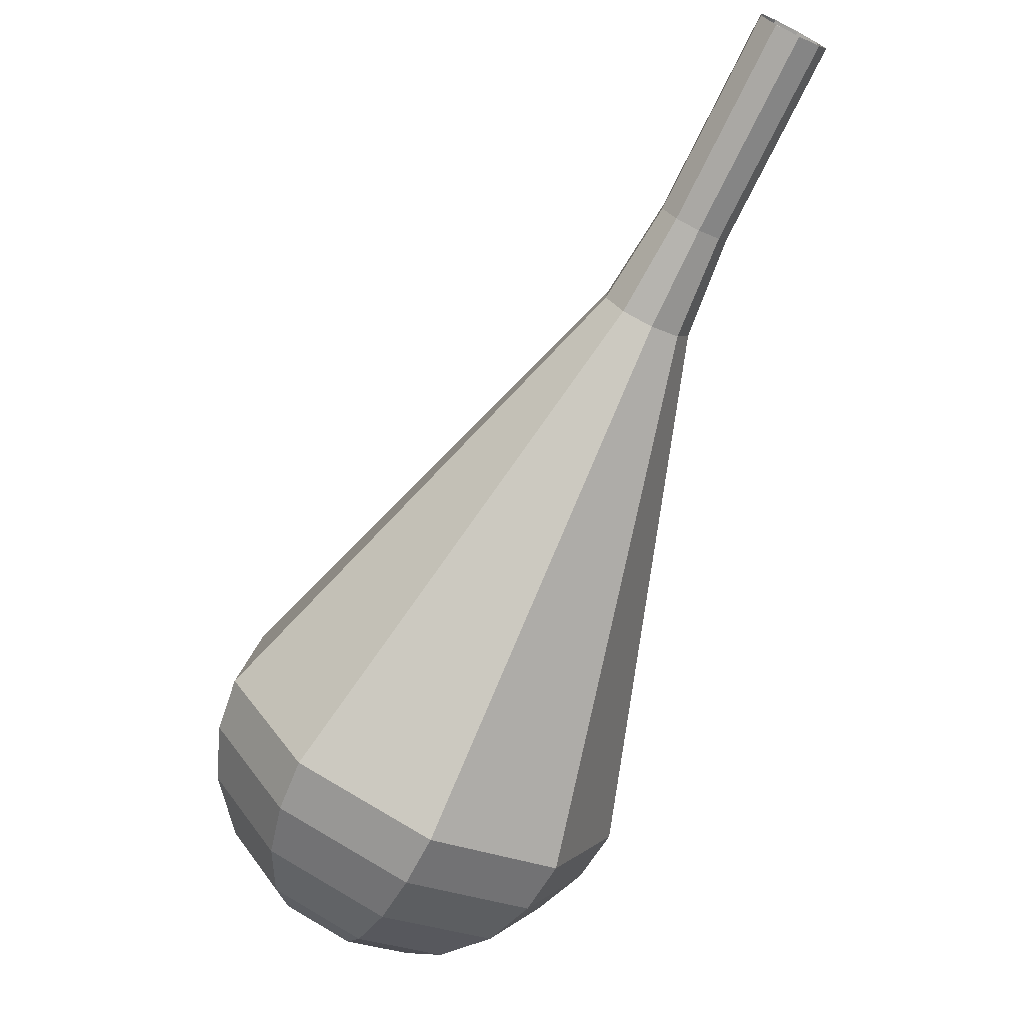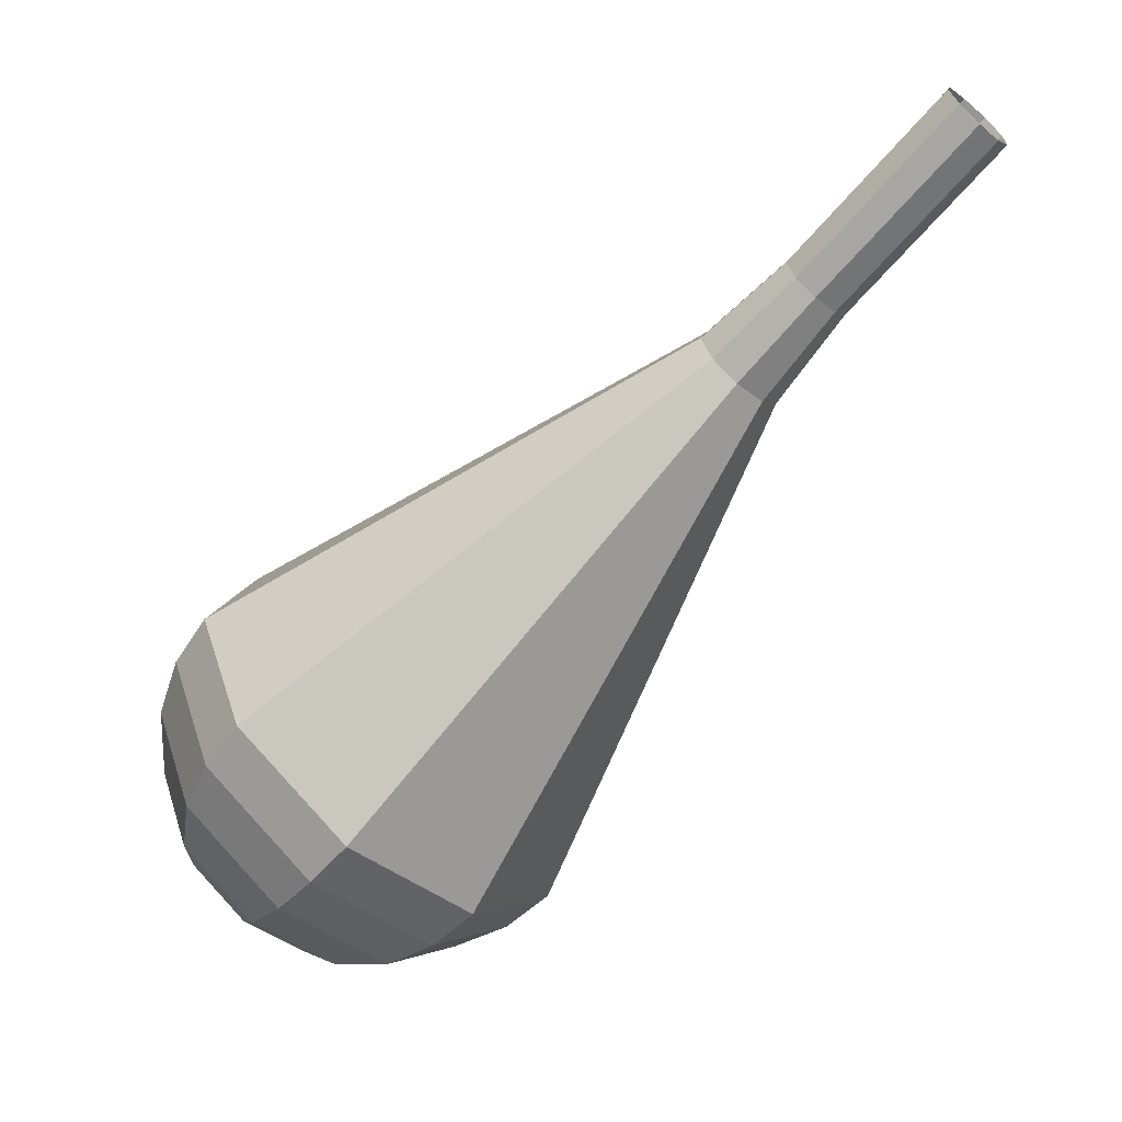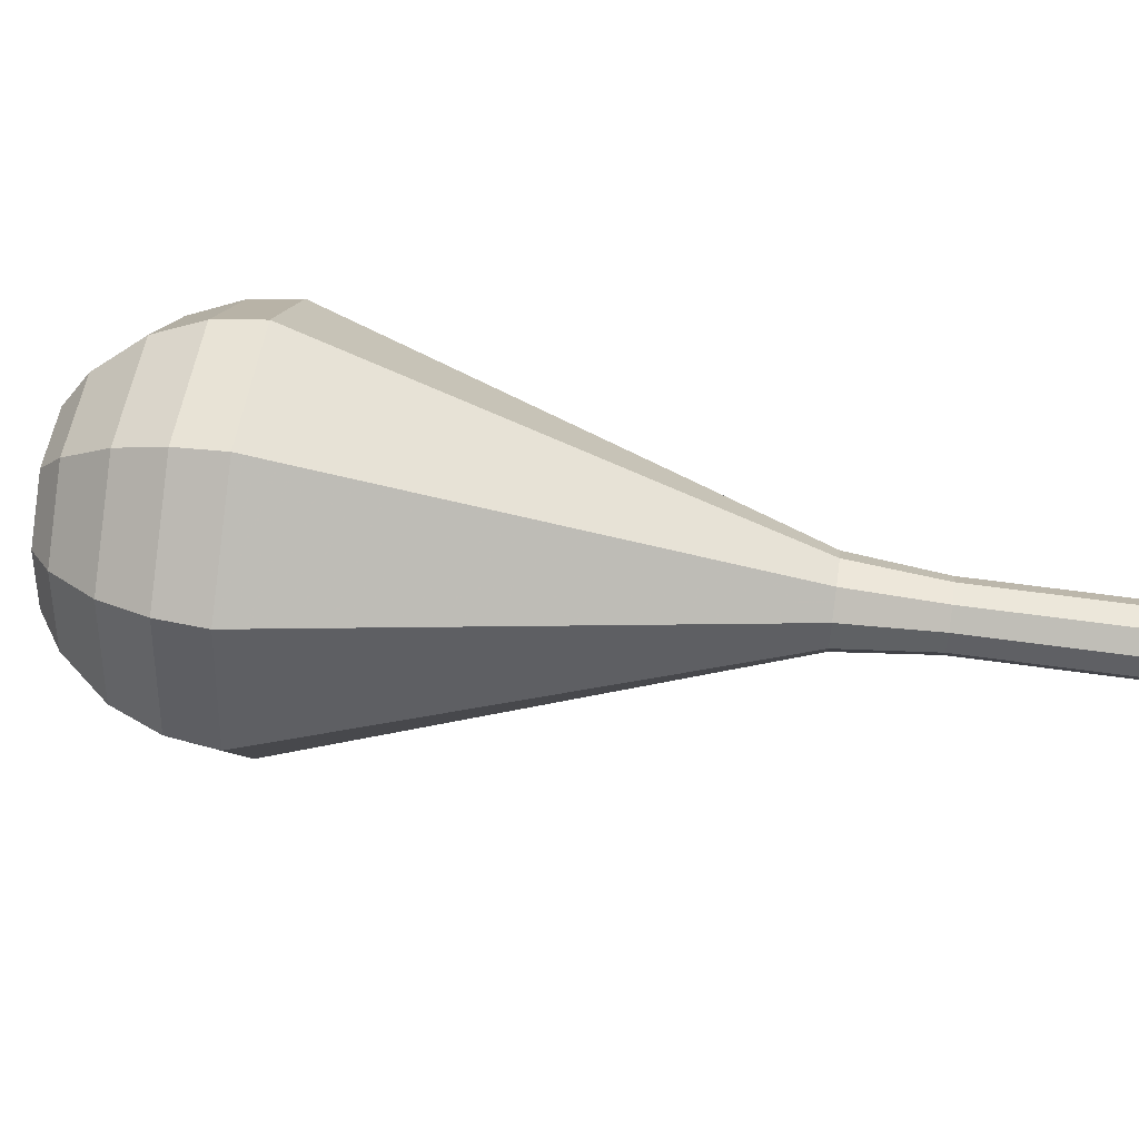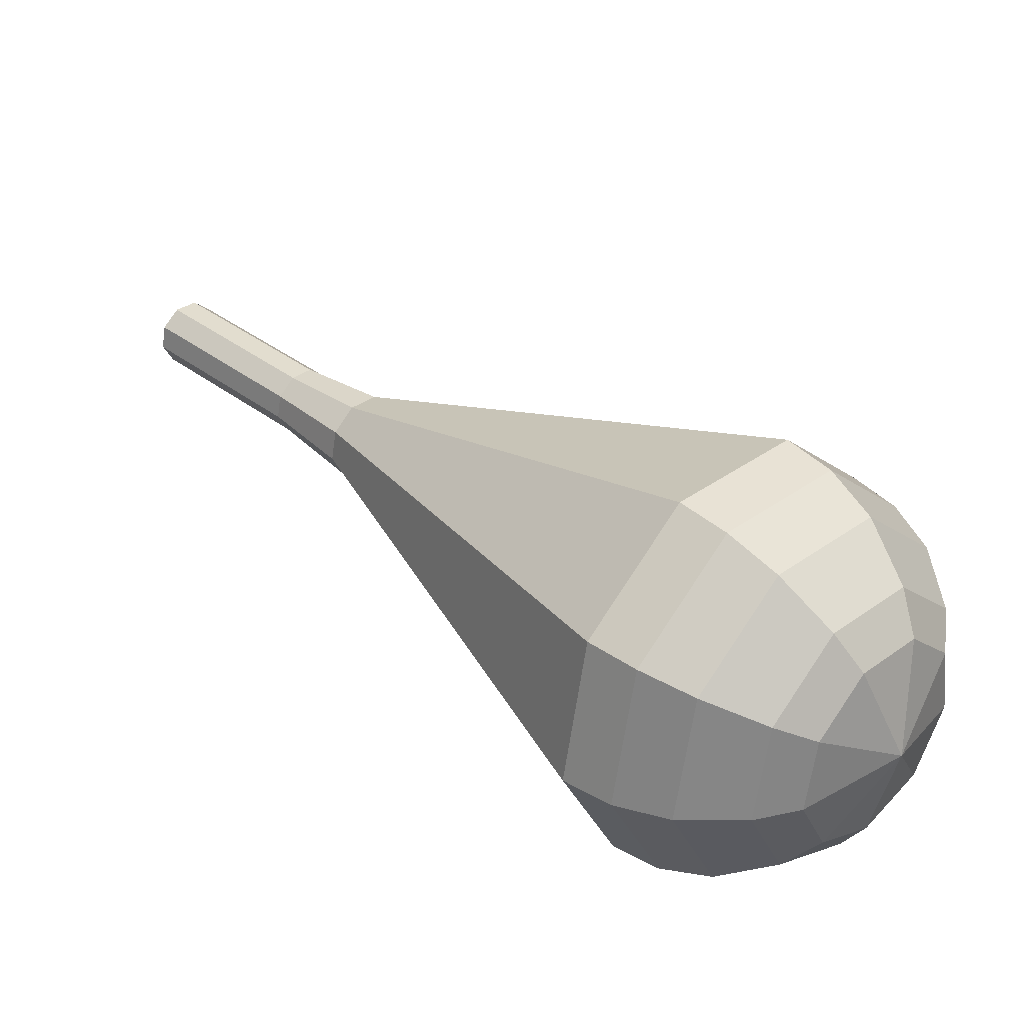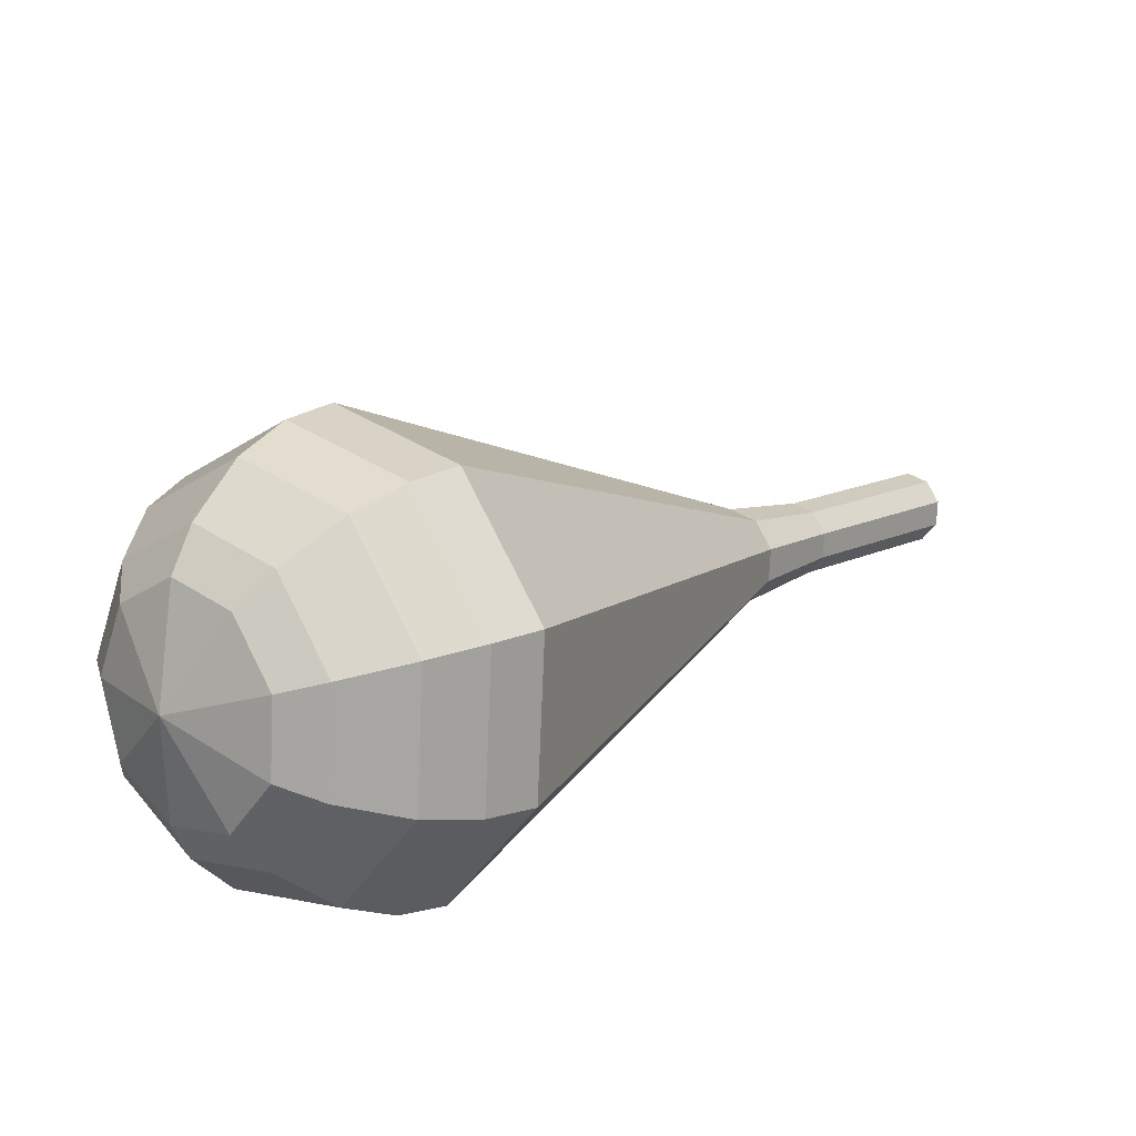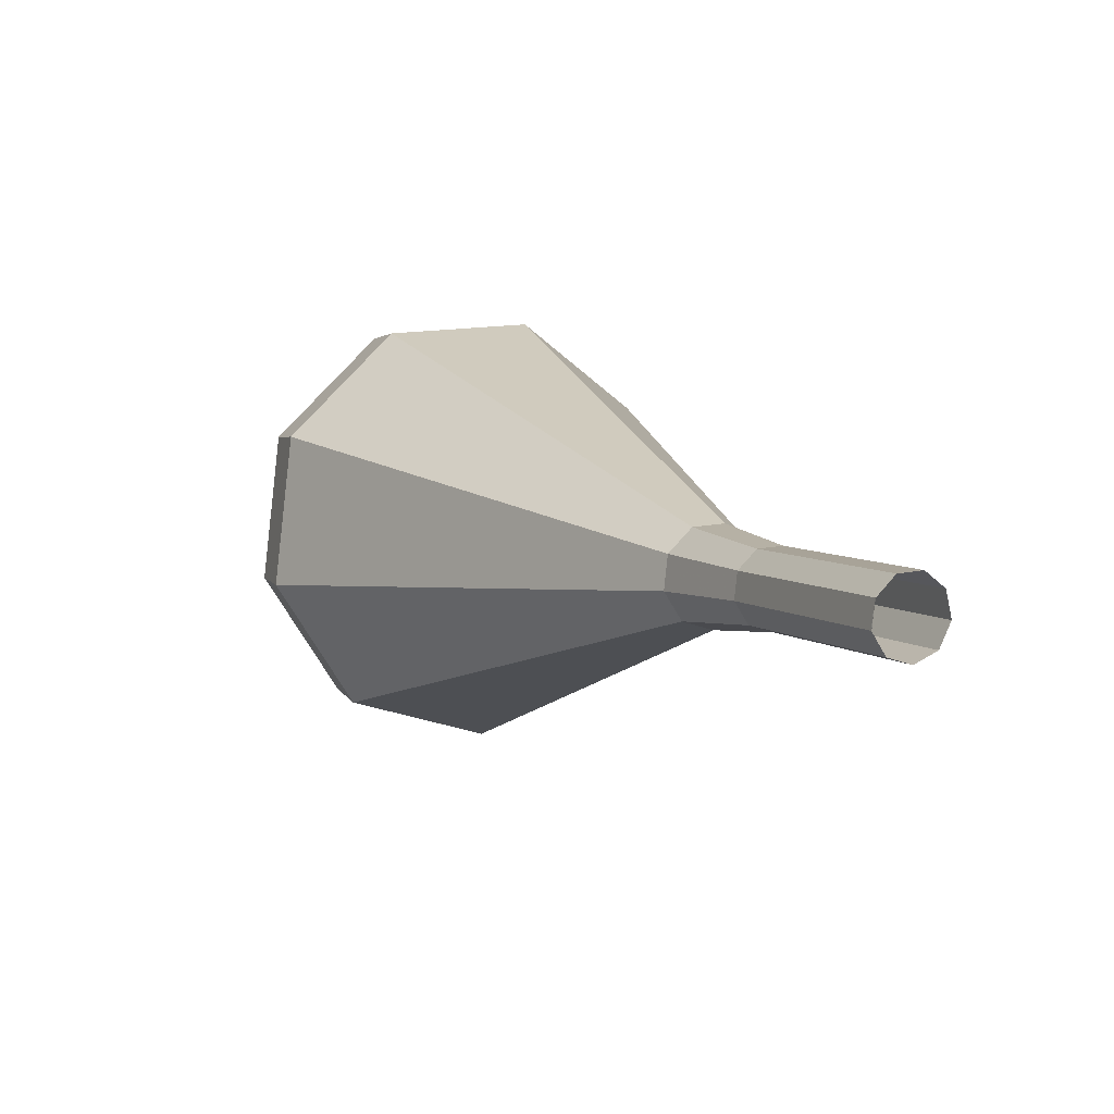
<metadata>
{"format":"obj","ext":"obj","renderer":"f3d","projection":"perspective","resolution":1024,"background":"white","views":[{"elev":-15.6,"azim":-122.0,"up":"+Z"},{"elev":34.4,"azim":-179.9,"up":"+Z"},{"elev":-73.9,"azim":-136.2,"up":"+Y"},{"elev":44.6,"azim":94.4,"up":"+Y"},{"elev":22.0,"azim":-179.1,"up":"+Y"},{"elev":62.5,"azim":-121.1,"up":"+Z"}]}
</metadata>
<code>
g tube1
v 142.9 135.6 189.3
v 142.3 135.8 188.8
v 141.8 136.4 188.5
v 141.8 137.3 188.6
v 142.2 137.9 189
v 142.8 138 189.6
v 143.3 137.6 190.1
v 143.6 136.8 190.2
v 143.4 136 189.9
v 142.9 135.6 189.3
v 142.9 135.6 189.3
v 142.2 135.8 188.8
v 141.8 136.4 188.5
v 141.8 137.3 188.6
v 142.2 137.9 189
v 142.8 138 189.6
v 143.4 137.6 190
v 143.6 136.7 190.1
v 143.4 136 189.8
v 142.9 135.6 189.3
v 145.2 136 186.6
v 144.5 136.2 186.1
v 144.1 136.8 185.8
v 144.1 137.7 185.9
v 144.5 138.3 186.4
v 145.1 138.4 186.9
v 145.7 138 187.4
v 145.9 137.1 187.5
v 145.7 136.4 187.2
v 145.2 136 186.6
v 147.5 136.4 184
v 146.8 136.6 183.5
v 146.4 137.2 183.2
v 146.3 138.1 183.3
v 146.7 138.7 183.7
v 147.4 138.8 184.3
v 148 138.4 184.7
v 148.2 137.5 184.8
v 148 136.8 184.5
v 147.5 136.4 184
v 149.8 136.4 181.3
v 149 136.7 180.6
v 148.4 137.5 180.3
v 148.4 138.6 180.4
v 148.9 139.4 181
v 149.7 139.6 181.7
v 150.4 139 182.2
v 150.8 137.9 182.4
v 150.5 136.9 182
v 149.8 136.4 181.3
v 152.3 135.7 178.7
v 150.9 136.1 177.5
v 149.9 137.6 176.9
v 149.8 139.5 177.1
v 150.7 140.9 178
v 152.1 141.1 179.3
v 153.4 140.1 180.2
v 154 138.3 180.5
v 153.5 136.5 179.8
v 152.3 135.7 178.7
v 157.3 134.1 173.3
v 154.6 134.9 171.2
v 152.8 137.7 170
v 152.7 141.2 170.4
v 154.3 143.7 172.2
v 156.9 144.2 174.5
v 159.3 142.3 176.3
v 160.3 139 176.7
v 159.6 135.7 175.5
v 157.3 134.1 173.3
v 162.3 132.6 168
v 158.4 133.7 164.8
v 155.7 137.8 163.1
v 155.5 142.9 163.7
v 157.9 146.6 166.3
v 161.7 147.3 169.7
v 165.2 144.5 172.3
v 166.7 139.7 172.9
v 165.6 135 171.2
v 162.3 132.6 168
v 163.5 133.1 166.6
v 159.7 134.1 163.5
v 157.1 138 161.9
v 156.9 143 162.5
v 159.2 146.6 165
v 162.9 147.3 168.2
v 166.3 144.6 170.7
v 167.7 139.9 171.3
v 166.6 135.3 169.7
v 163.5 133.1 166.6
v 164.5 134 165.2
v 161.2 135 162.4
v 158.9 138.5 161
v 158.7 142.9 161.5
v 160.7 146.1 163.7
v 164 146.7 166.6
v 167 144.4 168.9
v 168.4 140.1 169.4
v 167.4 136.1 167.9
v 164.5 134 165.2
v 165.5 135.7 163.8
v 162.9 136.5 161.7
v 161.2 139.2 160.5
v 161 142.5 160.9
v 162.6 145 162.6
v 165.1 145.4 164.9
v 167.4 143.6 166.6
v 168.4 140.4 167
v 167.7 137.3 165.9
v 165.5 135.7 163.8
v 165.9 137.2 163.1
v 164 137.7 161.5
v 162.7 139.7 160.7
v 162.6 142.1 161
v 163.7 143.9 162.2
v 165.6 144.3 163.9
v 167.3 142.9 165.1
v 168 140.6 165.4
v 167.5 138.3 164.6
v 165.9 137.2 163.1
v 165.9 140.8 162.3
v 165.9 140.8 162.3
v 165.9 140.8 162.3
v 165.9 140.8 162.3
v 165.9 140.8 162.3
v 165.9 140.8 162.3
v 165.9 140.8 162.3
v 165.9 140.8 162.3
v 165.9 140.8 162.3
v 165.9 140.8 162.3
f 1 2 12
f 12 11 1
f 2 3 13
f 13 12 2
f 3 4 14
f 14 13 3
f 4 5 15
f 15 14 4
f 5 6 16
f 16 15 5
f 6 7 17
f 17 16 6
f 7 8 18
f 18 17 7
f 8 9 19
f 19 18 8
f 9 10 20
f 20 19 9
f 11 12 22
f 22 21 11
f 12 13 23
f 23 22 12
f 13 14 24
f 24 23 13
f 14 15 25
f 25 24 14
f 15 16 26
f 26 25 15
f 16 17 27
f 27 26 16
f 17 18 28
f 28 27 17
f 18 19 29
f 29 28 18
f 19 20 30
f 30 29 19
f 21 22 32
f 32 31 21
f 22 23 33
f 33 32 22
f 23 24 34
f 34 33 23
f 24 25 35
f 35 34 24
f 25 26 36
f 36 35 25
f 26 27 37
f 37 36 26
f 27 28 38
f 38 37 27
f 28 29 39
f 39 38 28
f 29 30 40
f 40 39 29
f 31 32 42
f 42 41 31
f 32 33 43
f 43 42 32
f 33 34 44
f 44 43 33
f 34 35 45
f 45 44 34
f 35 36 46
f 46 45 35
f 36 37 47
f 47 46 36
f 37 38 48
f 48 47 37
f 38 39 49
f 49 48 38
f 39 40 50
f 50 49 39
f 41 42 52
f 52 51 41
f 42 43 53
f 53 52 42
f 43 44 54
f 54 53 43
f 44 45 55
f 55 54 44
f 45 46 56
f 56 55 45
f 46 47 57
f 57 56 46
f 47 48 58
f 58 57 47
f 48 49 59
f 59 58 48
f 49 50 60
f 60 59 49
f 51 52 62
f 62 61 51
f 52 53 63
f 63 62 52
f 53 54 64
f 64 63 53
f 54 55 65
f 65 64 54
f 55 56 66
f 66 65 55
f 56 57 67
f 67 66 56
f 57 58 68
f 68 67 57
f 58 59 69
f 69 68 58
f 59 60 70
f 70 69 59
f 61 62 72
f 72 71 61
f 62 63 73
f 73 72 62
f 63 64 74
f 74 73 63
f 64 65 75
f 75 74 64
f 65 66 76
f 76 75 65
f 66 67 77
f 77 76 66
f 67 68 78
f 78 77 67
f 68 69 79
f 79 78 68
f 69 70 80
f 80 79 69
f 71 72 82
f 82 81 71
f 72 73 83
f 83 82 72
f 73 74 84
f 84 83 73
f 74 75 85
f 85 84 74
f 75 76 86
f 86 85 75
f 76 77 87
f 87 86 76
f 77 78 88
f 88 87 77
f 78 79 89
f 89 88 78
f 79 80 90
f 90 89 79
f 81 82 92
f 92 91 81
f 82 83 93
f 93 92 82
f 83 84 94
f 94 93 83
f 84 85 95
f 95 94 84
f 85 86 96
f 96 95 85
f 86 87 97
f 97 96 86
f 87 88 98
f 98 97 87
f 88 89 99
f 99 98 88
f 89 90 100
f 100 99 89
f 91 92 102
f 102 101 91
f 92 93 103
f 103 102 92
f 93 94 104
f 104 103 93
f 94 95 105
f 105 104 94
f 95 96 106
f 106 105 95
f 96 97 107
f 107 106 96
f 97 98 108
f 108 107 97
f 98 99 109
f 109 108 98
f 99 100 110
f 110 109 99
f 101 102 112
f 112 111 101
f 102 103 113
f 113 112 102
f 103 104 114
f 114 113 103
f 104 105 115
f 115 114 104
f 105 106 116
f 116 115 105
f 106 107 117
f 117 116 106
f 107 108 118
f 118 117 107
f 108 109 119
f 119 118 108
f 109 110 120
f 120 119 109
f 111 112 122
f 122 121 111
f 112 113 123
f 123 122 112
f 113 114 124
f 124 123 113
f 114 115 125
f 125 124 114
f 115 116 126
f 126 125 115
f 116 117 127
f 127 126 116
f 117 118 128
f 128 127 117
f 118 119 129
f 129 128 118
f 119 120 130
f 130 129 119
g

</code>
